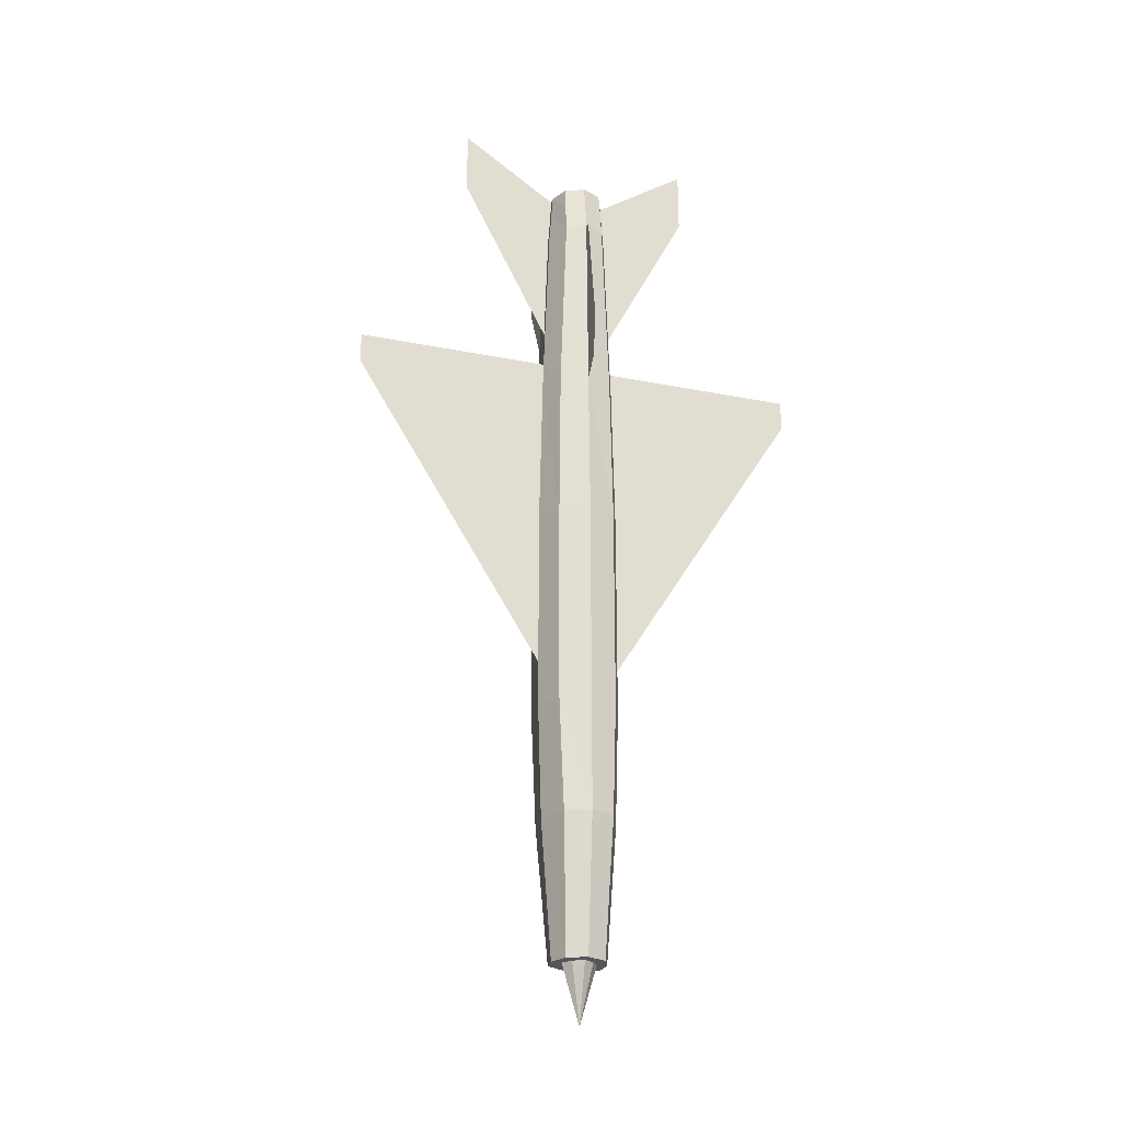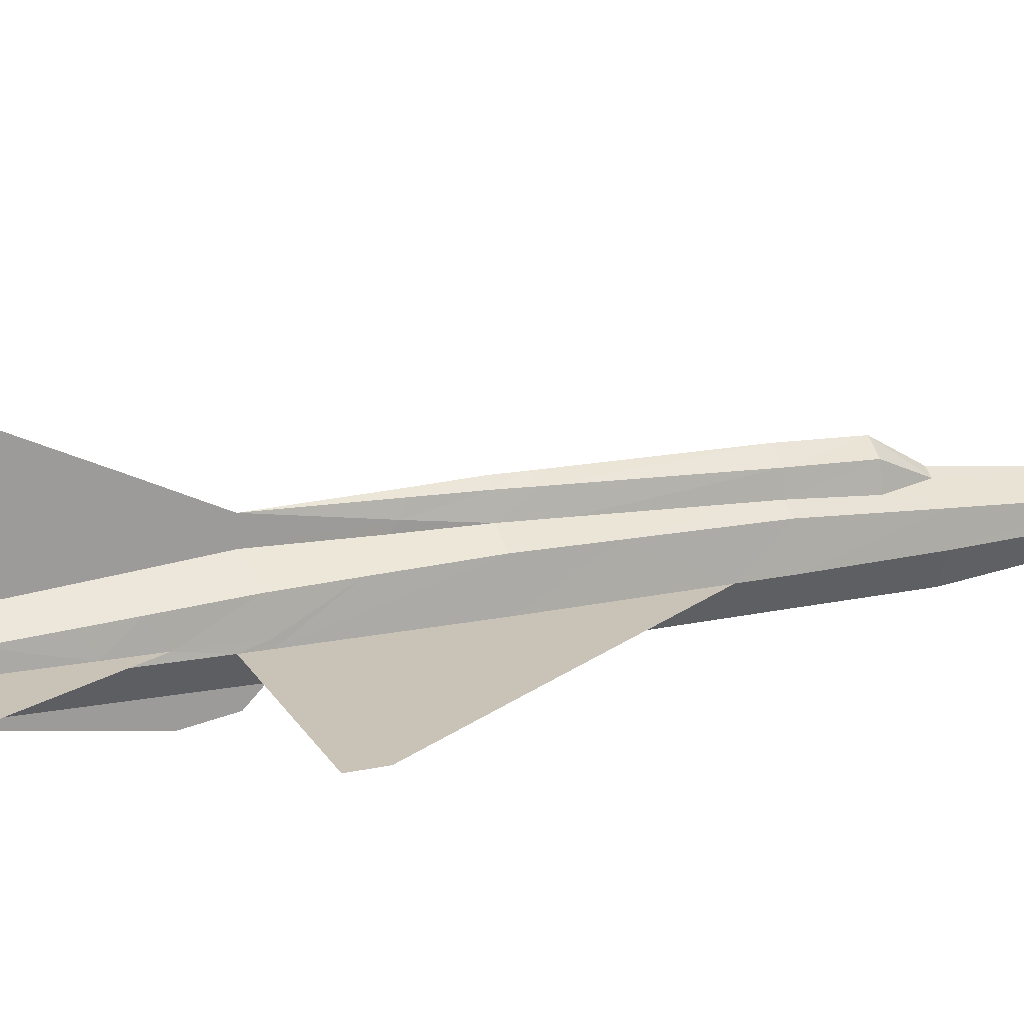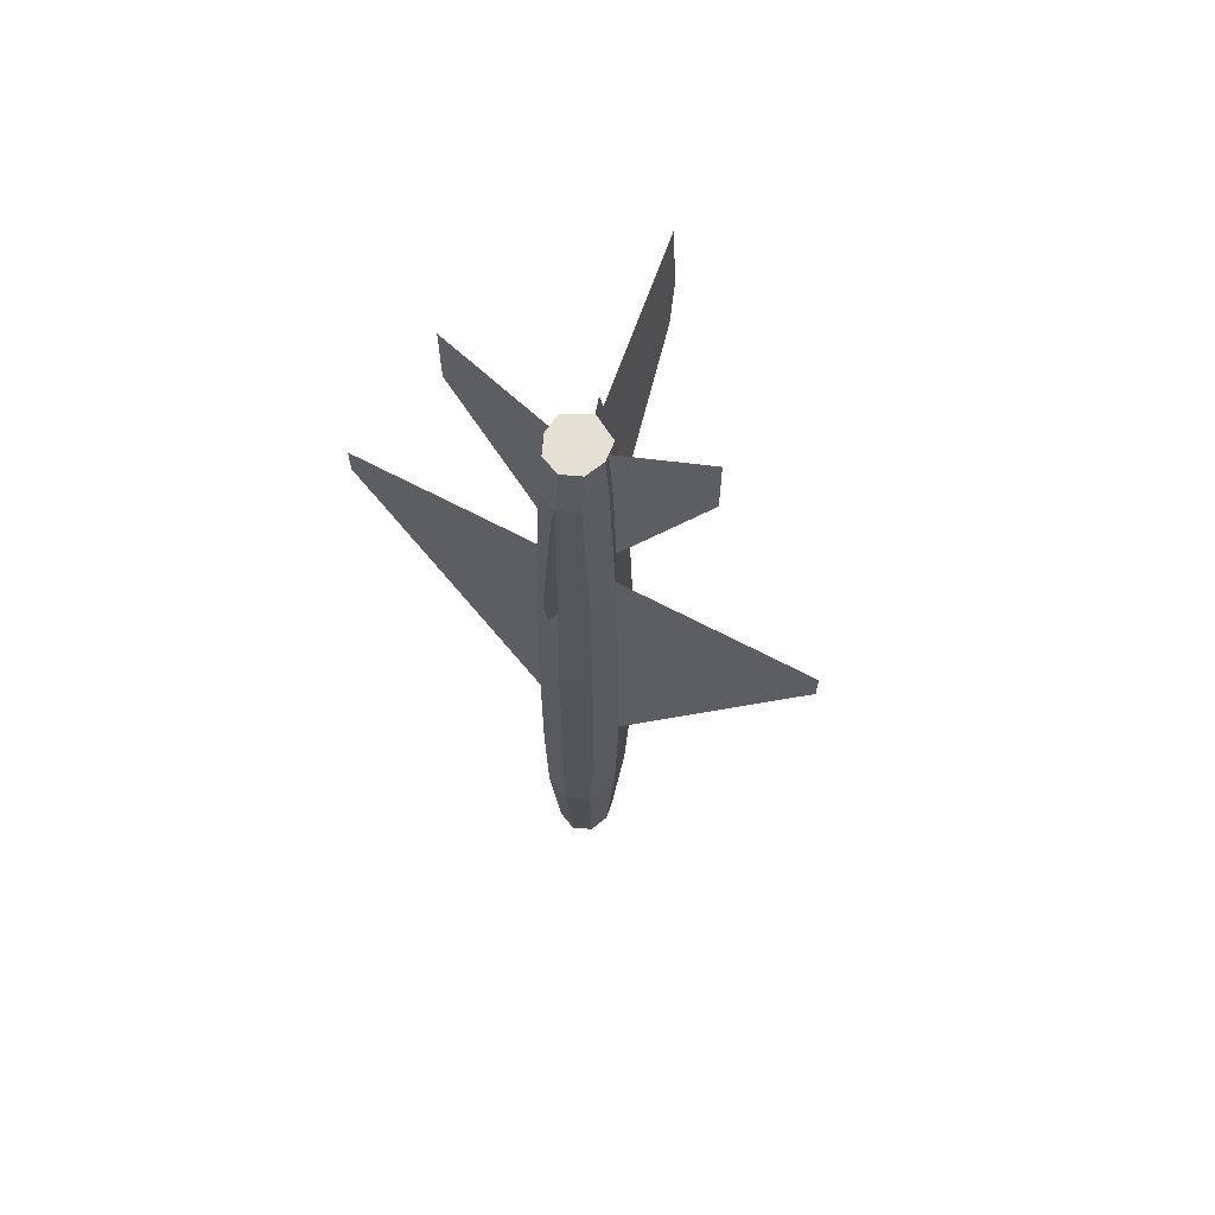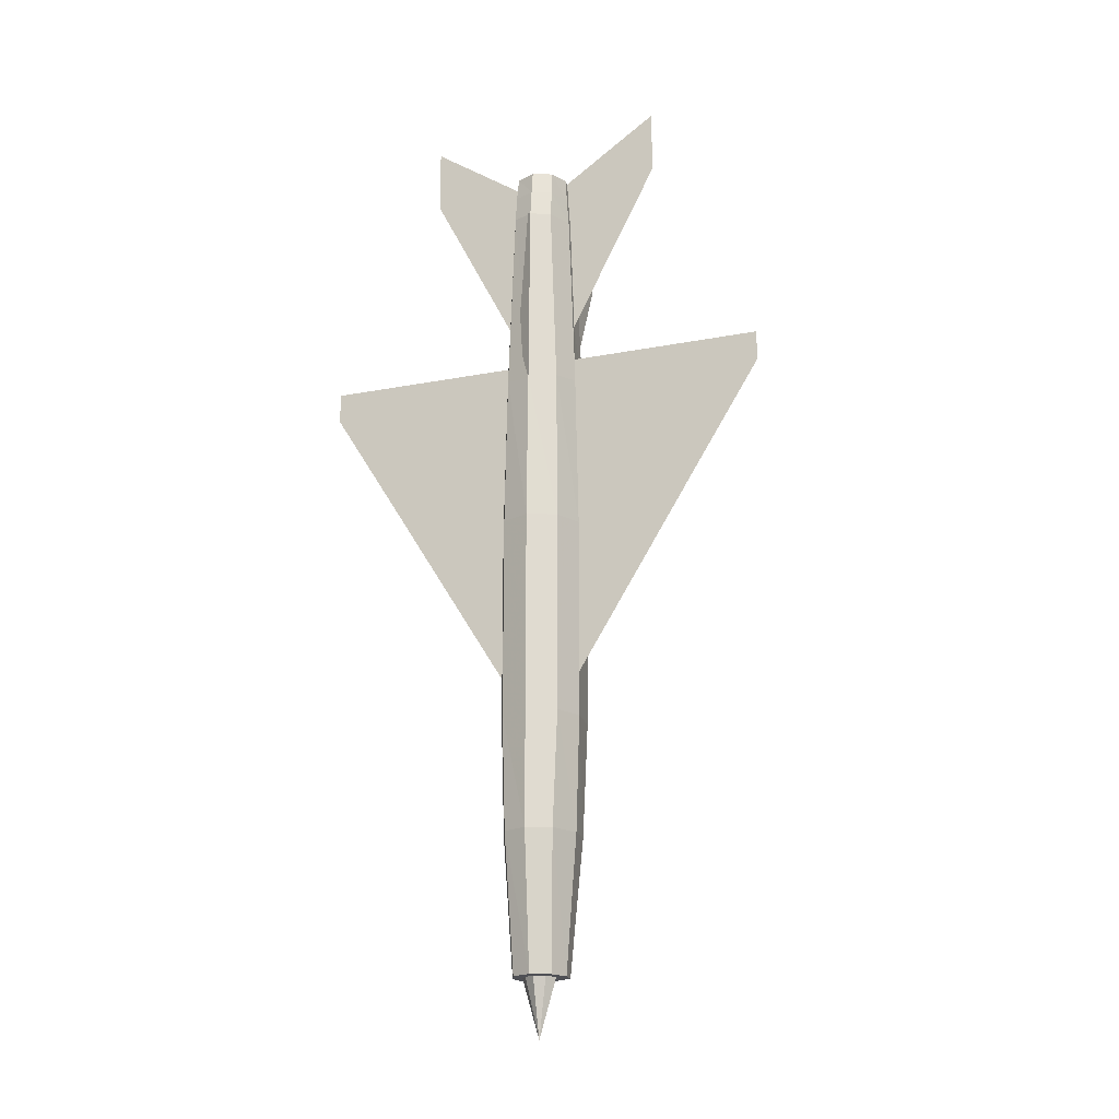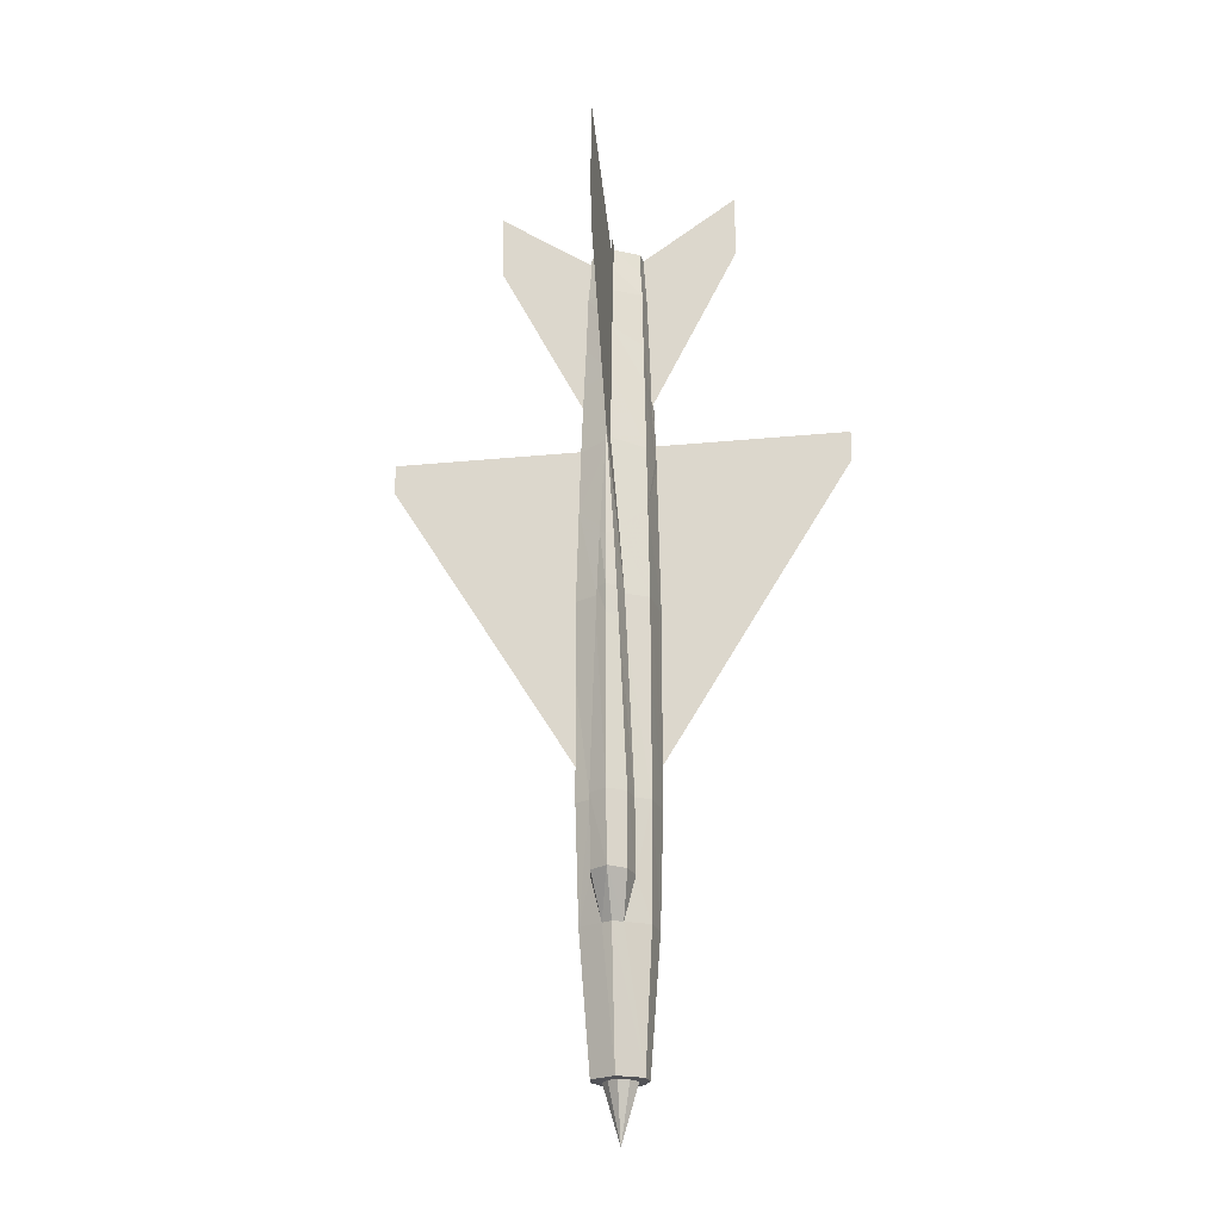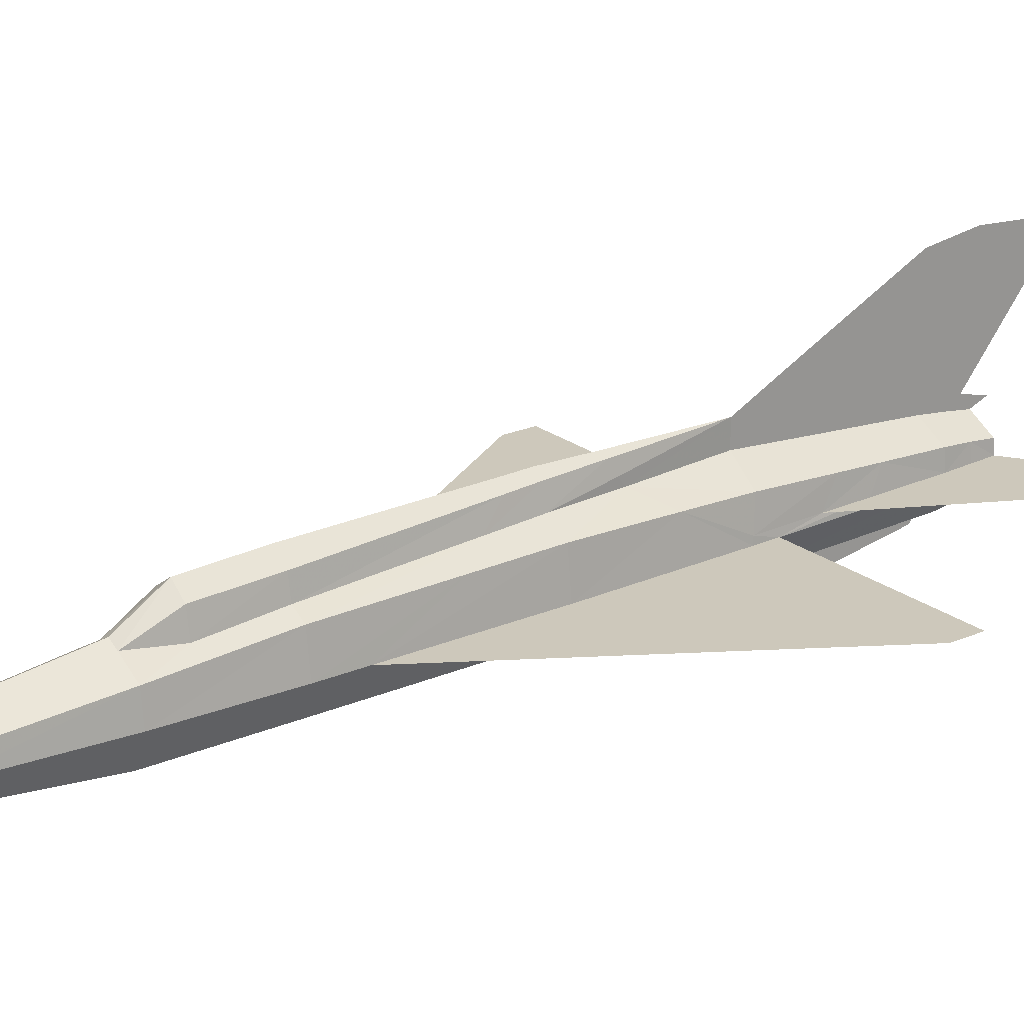
<metadata>
{"format":"obj","ext":"obj","renderer":"f3d","projection":"perspective","resolution":1024,"background":"white","views":[{"elev":-25.5,"azim":-17.9,"up":"+Z"},{"elev":19.5,"azim":68.0,"up":"+Y"},{"elev":65.6,"azim":28.1,"up":"+Z"},{"elev":-19.3,"azim":20.3,"up":"+Z"},{"elev":-22.5,"azim":-170.3,"up":"+Z"},{"elev":21.9,"azim":-127.2,"up":"+Y"}]}
</metadata>
<code>
v -0.03197 -0.003723 -0.6328
v -0.0432 0.01183 -0.46
v -0.01296 0.02911 -0.46
v -0.03283 0.004053 0.4084
v -0.03542 0.007509 0.3738
v -0.03802 -0.01582 0.3738
v -0.04752 -0.02446 -0.46
v -0.05184 -0.02446 -0.3131
v -0.04579 0.02306 -0.3131
v -0.05184 -0.02446 -0.2569
v -0.04579 0.02565 -0.1584
v 0.03543 0.007509 0.3738
v 0.03802 -0.01582 0.3738
v 0.03543 -0.01582 0.4084
v -0.04147 0.02133 0.1466
v -0.03888 0.01528 0.2425
v 4.165e-07 0.03689 0.2502
v 4.165e-07 0.02306 0.4084
v 4.165e-07 0.0317 0.3176
v 4.165e-07 0.02738 0.3738
v 0.0432 -0.01582 0.2226
v 0.04666 -0.01582 0.1414
v 0.04147 0.02133 0.1466
v 0.01123 0.05503 0.02127
v 4.165e-07 0.0749 0.1535
v 4.165e-07 0.04466 0.1535
v 0.00864 0.07231 0.01263
v 0.04579 0.02565 -0.1584
v 0.04579 0.02306 -0.3131
v 0.02678 0.03343 -0.3131
v 0.03715 0.01183 0.2969
v 0.04147 -0.01582 0.2805
v 4.165e-07 0.1155 0.2355
v 4.165e-07 0.07749 0.008311
v 0.02246 0.06021 -0.3131
v 0.01382 0.06885 -0.09883
v 0.01987 0.04121 -0.1239
v 4.165e-07 0.0749 -0.3131
v 4.165e-07 0.07836 -0.09451
v 0.0432 0.02393 0.06361
v 0.03283 0.004053 0.4084
v -0.01037 0.0438 0.03078
v -0.0432 0.02393 0.06361
v 0.03888 0.01528 0.2425
v 0.05184 -0.02446 -0.2569
v -0.02246 0.06021 -0.3131
v -0.01382 0.06885 -0.09883
v -0.02679 0.03343 -0.3131
v -0.01987 0.04121 -0.1239
v -0.00864 0.07231 0.01263
v 0.0432 0.01183 -0.46
v 0.05184 -0.02446 -0.3131
v 4.165e-07 0.01442 -0.6328
v 4.165e-07 0.03602 -0.46
v 0.01296 0.02911 -0.46
v -0.03715 0.01183 0.2969
v -0.04666 -0.01582 0.1414
v -0.01123 0.05503 0.02127
v -0.04752 -0.02446 0.1405
v 4.165e-07 0.03602 0.4256
v 4.165e-07 0.02738 0.4602
v 4.165e-07 0.01874 0.4386
v 0.04666 -0.02446 0.1707
v 0.04752 -0.02446 0.1405
v 0.03888 -0.02446 0.3738
v -0.02679 0.02565 -0.4047
v 0.02678 0.02565 -0.4047
v 4.165e-07 0.1829 0.5466
v 4.165e-07 0.1915 0.4386
v -0.04666 -0.02446 0.1707
v -0.0432 -0.01582 0.2226
v -0.03888 -0.02446 0.3738
v -0.04147 -0.01582 0.2805
v 0.01728 0.0438 -0.05822
v 0.01037 0.0438 0.03078
v 0.0121 0.07058 -0.05822
v 0.04579 0.02738 -0.05822
v -0.0121 0.07058 -0.05822
v 4.165e-07 0.07922 -0.05822
v -0.01728 0.0438 -0.05822
v -0.05184 -0.02446 -0.05822
v -0.04579 0.02738 -0.05822
v -0.03456 -0.02446 -0.6328
v 4.165e-07 0.1829 0.3738
v 0.03197 -0.003723 -0.6328
v 0.04752 -0.02446 -0.46
v 0.05184 -0.02446 -0.05822
v 4.165e-07 0.07058 -0.4038
v 0.0216 0.05589 -0.4047
v -0.0216 0.05589 -0.4047
v 4.165e-07 -0.02446 -0.7062
v -0.01296 -0.0115 -0.6328
v 4.165e-07 -0.002859 -0.6328
v 0.01296 -0.0115 -0.6328
v -0.0216 -0.02446 -0.6328
v -0.01296 -0.03742 -0.6328
v 0.01296 -0.03742 -0.6328
v 4.165e-07 -0.04606 -0.6328
v 0.0216 -0.02446 -0.6328
v 4.165e-07 -0.06334 0.4084
v 4.165e-07 -0.05902 0.4386
v -0.02419 -0.04865 0.4386
v -0.02506 -0.05297 0.4084
v -0.03456 -0.02446 0.4386
v -0.03629 -0.02446 0.4084
v -0.0337 -0.01582 0.4386
v -0.03197 0.0005976 0.4386
v 0.03197 0.0005976 0.4386
v 0.02506 -0.05297 0.4084
v 0.02419 -0.04865 0.4386
v 0.0337 -0.01582 0.4386
v 0.03456 -0.02446 0.4386
v 0.03629 -0.02446 0.4084
v 4.165e-07 -0.07198 0.1319
v 4.165e-07 -0.06766 0.3738
v -0.02506 -0.05729 0.3738
v 0.02419 -0.04865 -0.6328
v 0.0311 -0.06334 -0.46
v 4.165e-07 -0.0763 -0.46
v 0.03456 -0.02446 -0.6328
v 0.03629 -0.06075 -0.3131
v 4.165e-07 -0.0763 -0.3131
v -0.0337 -0.05816 0.1362
v 4.165e-07 -0.0763 -0.05822
v -0.03629 -0.06075 -0.05822
v 4.165e-07 -0.09358 0.1535
v 4.165e-07 -0.1022 0.2096
v -0.03629 -0.06075 -0.3131
v -0.03111 -0.06334 -0.46
v 4.165e-07 -0.05902 -0.6328
v -0.02419 -0.04865 -0.6328
v 4.165e-07 -0.0763 0.3695
v 0.02506 -0.05729 0.3738
v 0.0337 -0.05816 0.1362
v 0.03629 -0.06075 -0.05822
v -0.03542 -0.01582 0.4084
v 0.1555 -0.01582 0.4386
v 0.1555 -0.01582 0.5207
v 0.1002 -0.01582 0.4239
v 0.2938 -0.02446 0.1707
v 0.2938 -0.02446 0.1319
v 0.2091 -0.02446 -0.003786
v 0.1331 -0.02446 -0.02971
v 0.127 -0.02446 -0.136
v -0.1555 -0.01582 0.4386
v -0.1555 -0.01582 0.5207
v -0.1002 -0.01582 0.4239
v -0.2938 -0.02446 0.1707
v -0.2938 -0.02446 0.1319
v -0.2091 -0.02446 -0.003786
v -0.1331 -0.02446 -0.02971
v -0.127 -0.02446 -0.136
f 1 2 3
f 4 5 6
f 7 8 9
f 8 10 11
f 12 14 13
f 15 16 17
f 5 4 18
f 19 20 12
f 21 22 23
f 24 25 26
f 27 25 24
f 28 29 30
f 12 32 31
f 33 26 17
f 27 34 25
f 35 36 37
f 38 39 36
f 26 23 40
f 20 18 41
f 42 43 15
f 44 26 17
f 29 28 45
f 46 47 39
f 48 49 47
f 25 34 50
f 51 29 52
f 53 54 55
f 25 17 26
f 56 5 20
f 16 15 57
f 6 5 56
f 42 26 25
f 49 48 9
f 58 25 50
f 59 57 43
f 57 15 43
f 19 60 20
f 61 62 18
f 22 63 64
f 22 21 63
f 21 32 65
f 32 13 65
f 66 2 9
f 66 3 2
f 30 29 51
f 51 55 67
f 40 22 64
f 40 23 22
f 60 68 69
f 60 18 20
f 62 61 60
f 59 70 57
f 70 71 57
f 70 72 73
f 72 6 73
f 74 24 75
f 76 27 24
f 74 77 28
f 47 78 79
f 34 79 78
f 49 80 78
f 10 81 82
f 42 80 82
f 83 7 2
f 16 56 19
f 17 69 19
f 56 16 71
f 81 59 43
f 32 21 44
f 69 84 33
f 17 19 31
f 40 77 74
f 42 58 80
f 85 51 86
f 80 58 50
f 27 76 79
f 77 40 64
f 39 79 76
f 49 11 82
f 36 76 74
f 28 77 87
f 55 54 88
f 88 89 55
f 3 66 90
f 88 54 3
f 3 90 88
f 88 38 35
f 89 35 30
f 66 48 46
f 90 46 38
f 89 67 55
f 91 92 93
f 93 94 91
f 91 95 92
f 91 96 95
f 97 98 91
f 94 99 91
f 99 97 91
f 91 98 96
f 100 101 102
f 103 102 104
f 105 104 106
f 106 107 4
f 4 107 62
f 18 62 108
f 109 110 101
f 14 111 112
f 113 112 110
f 14 41 108
f 114 115 116
f 117 118 119
f 120 86 118
f 86 52 121
f 118 121 122
f 115 100 103
f 123 116 72
f 124 114 123
f 125 123 59
f 122 124 125
f 114 127 126
f 52 45 87
f 128 125 81
f 119 122 128
f 129 128 8
f 130 119 129
f 131 129 7
f 127 132 115
f 133 109 100
f 65 113 109
f 134 133 115
f 64 63 65
f 135 134 114
f 87 64 134
f 121 135 124
f 116 103 105
f 72 105 136
f 13 14 113
f 62 107 106
f 101 110 112
f 96 98 130
f 95 96 131
f 92 95 83
f 53 93 92
f 117 130 98
f 120 117 97
f 85 120 99
f 85 94 93
f 137 111 138
f 138 139 137
f 64 63 140
f 141 143 142
f 45 87 144
f 145 146 106
f 146 145 147
f 59 148 70
f 149 150 151
f 10 81 152
f 71 145 73
f 73 145 6
f 6 145 147
f 6 147 106
f 6 106 136
f 81 151 150
f 152 150 151
f 81 151 59
f 87 142 143
f 144 143 142
f 87 64 143
f 21 32 137
f 32 13 137
f 13 139 137
f 13 111 139
f 111 13 14
f 1 3 54
f 1 54 53
f 4 6 136
f 7 9 2
f 8 11 9
f 14 12 41
f 15 17 26
f 5 18 20
f 19 12 31
f 21 23 44
f 24 26 75
f 28 30 37
f 13 32 12
f 25 26 33
f 35 37 30
f 38 36 35
f 26 40 75
f 20 41 12
f 42 15 26
f 26 44 23
f 29 45 52
f 46 39 38
f 48 47 46
f 51 52 86
f 53 55 51
f 53 51 85
f 25 33 17
f 56 20 19
f 16 57 71
f 6 56 73
f 42 25 58
f 49 9 11
f 68 60 19
f 69 68 19
f 60 61 18
f 21 65 63
f 66 9 48
f 30 51 67
f 69 20 60
f 69 19 20
f 60 18 62
f 70 73 71
f 76 24 74
f 74 28 37
f 47 79 39
f 34 78 50
f 49 78 47
f 10 82 11
f 42 82 43
f 83 2 1
f 16 19 17
f 84 69 17
f 33 84 17
f 56 71 73
f 81 43 82
f 31 32 44
f 33 19 69
f 33 17 19
f 44 17 31
f 40 74 75
f 85 86 120
f 80 50 78
f 27 79 34
f 77 64 87
f 39 76 36
f 49 82 80
f 36 74 37
f 28 87 45
f 88 35 89
f 89 30 67
f 66 46 90
f 90 38 88
f 100 102 103
f 103 104 105
f 105 106 136
f 106 4 136
f 4 62 18
f 18 108 41
f 109 101 100
f 14 112 113
f 113 110 109
f 111 14 108
f 114 116 123
f 117 119 130
f 120 118 117
f 86 121 118
f 118 122 119
f 115 103 116
f 123 72 70
f 123 70 59
f 124 123 125
f 125 59 81
f 122 125 128
f 132 127 114
f 115 132 114
f 52 87 135
f 52 135 121
f 128 81 10
f 128 10 8
f 119 128 129
f 129 8 7
f 130 129 131
f 131 7 83
f 115 126 127
f 115 114 126
f 133 100 115
f 65 109 133
f 134 115 114
f 64 65 133
f 64 133 134
f 135 114 124
f 87 134 135
f 121 124 122
f 116 105 72
f 72 136 6
f 13 113 65
f 62 106 104
f 62 104 102
f 62 102 101
f 101 112 111
f 101 111 108
f 101 108 62
f 96 130 131
f 95 131 83
f 92 83 1
f 53 92 1
f 117 98 97
f 120 97 99
f 85 99 94
f 85 93 53
f 111 137 139
f 111 139 138
f 64 140 141
f 64 141 142
f 64 142 143
f 140 143 141
f 63 143 140
f 64 143 63
f 106 147 145
f 106 146 147
f 59 149 148
f 59 150 149
f 59 151 150
f 148 149 151
f 70 148 151
f 59 70 151
f 81 150 152
f 81 152 151
f 87 144 142
f 87 143 144

</code>
